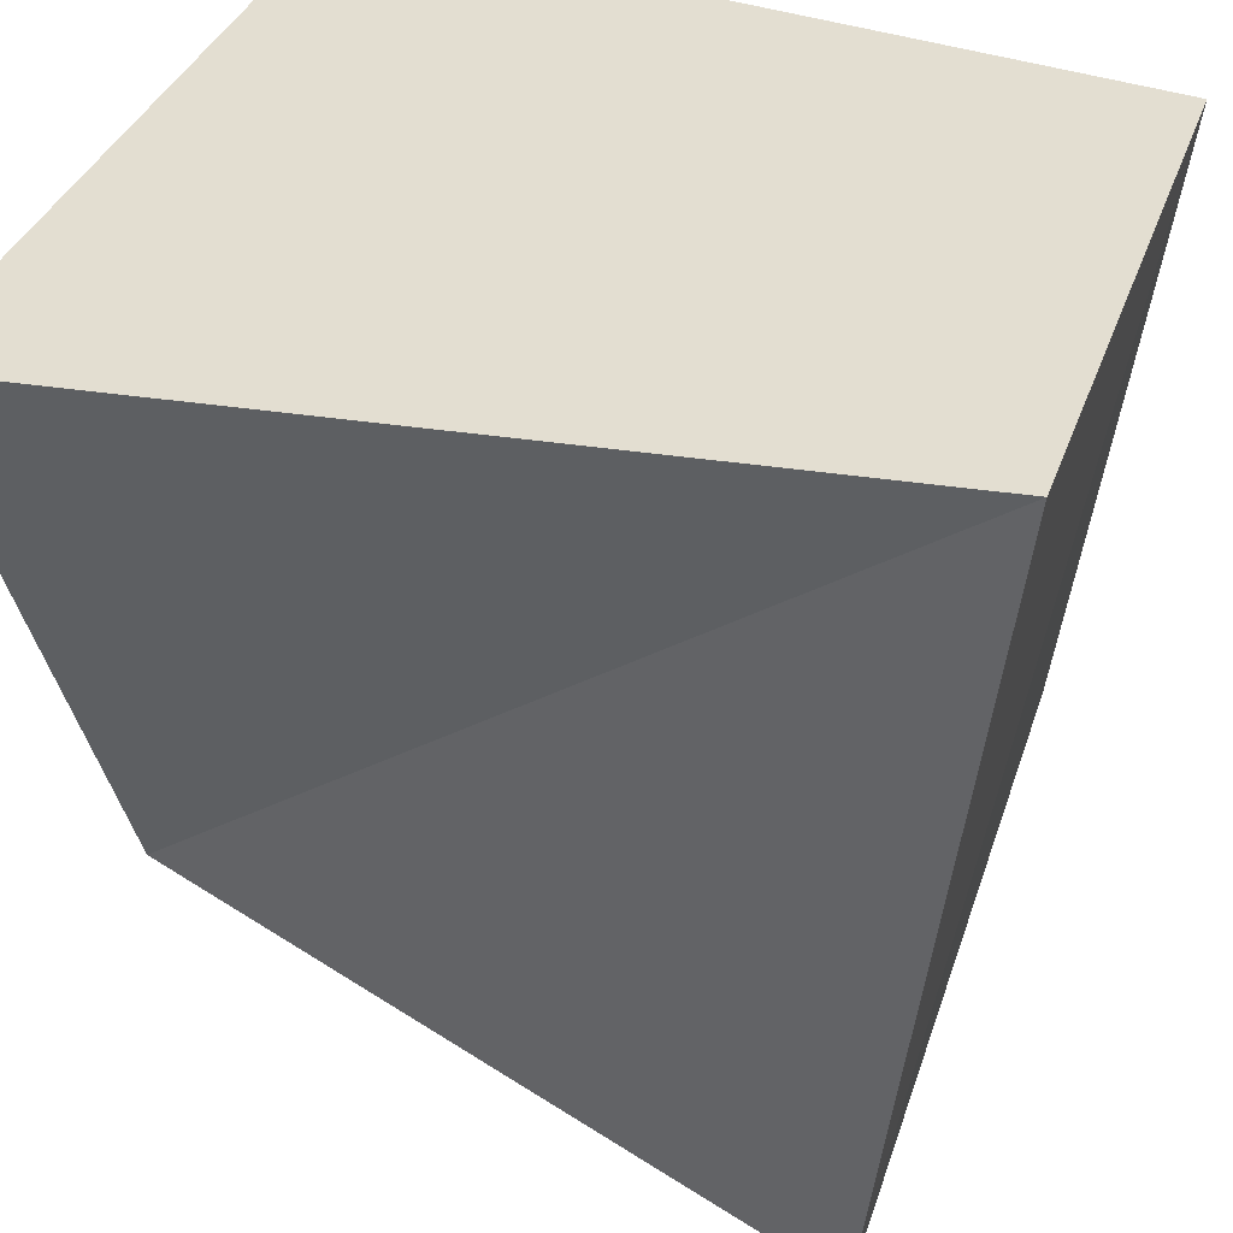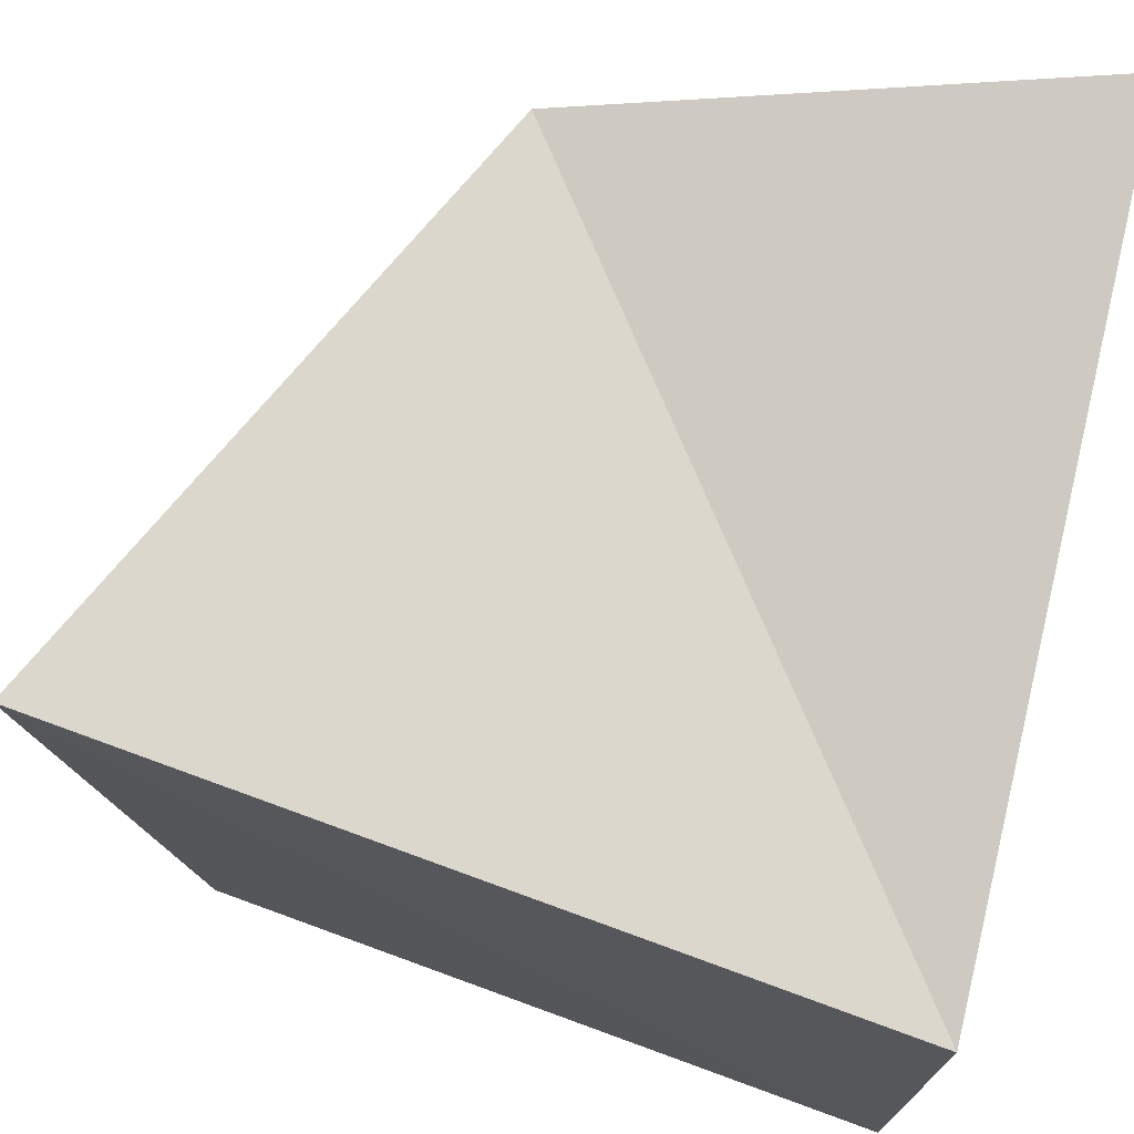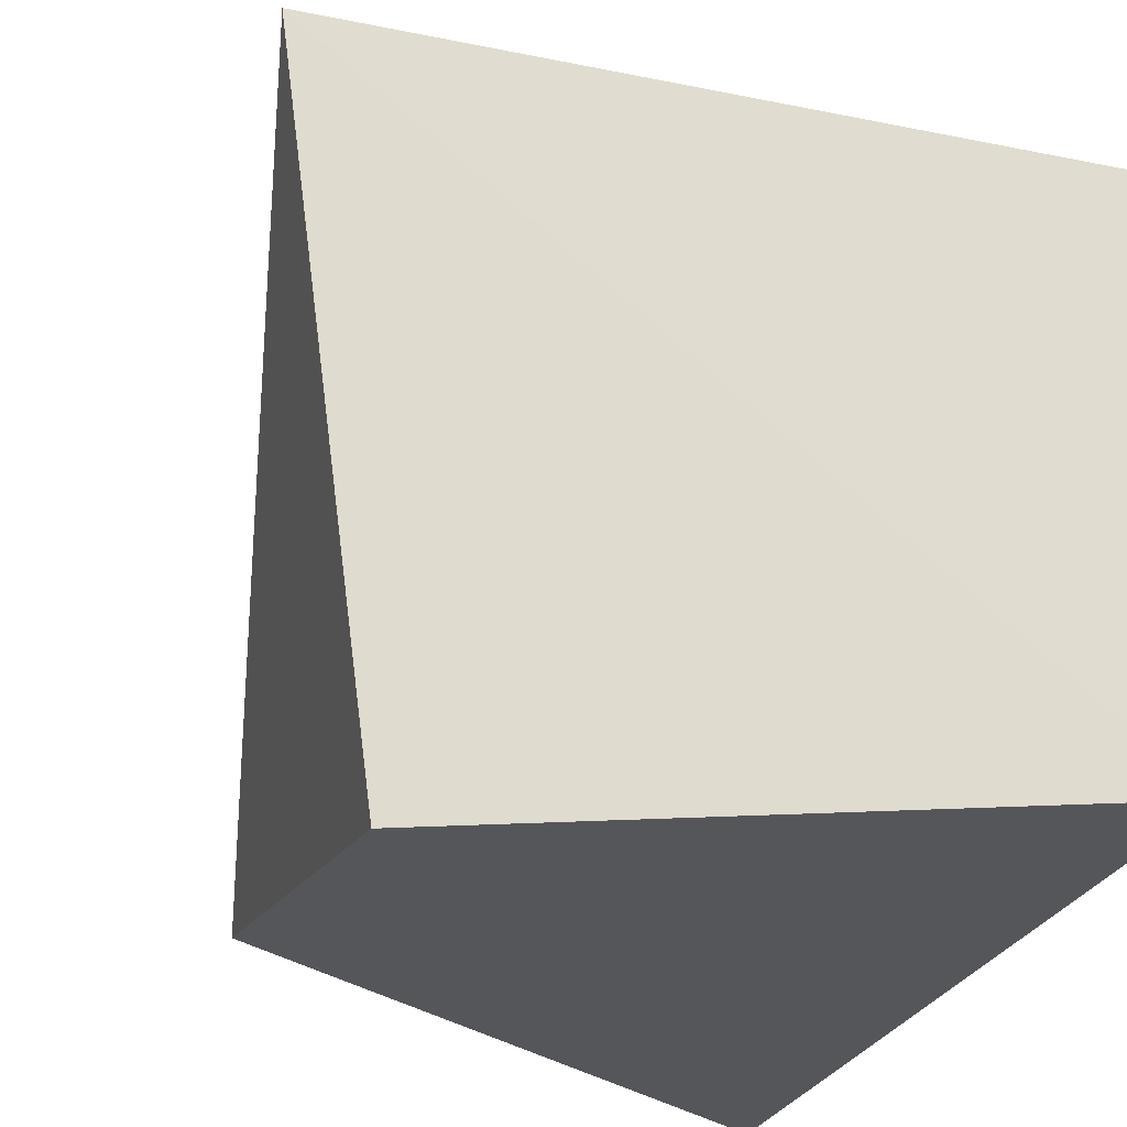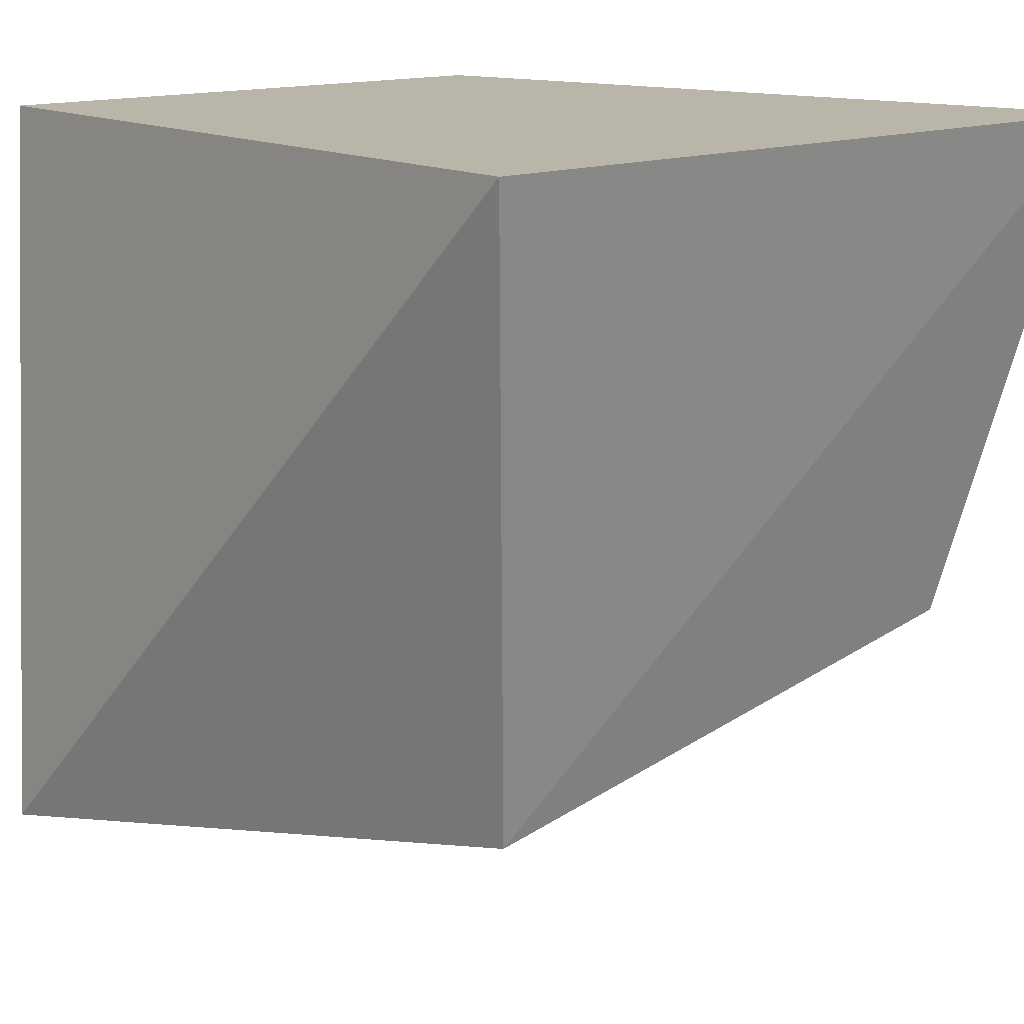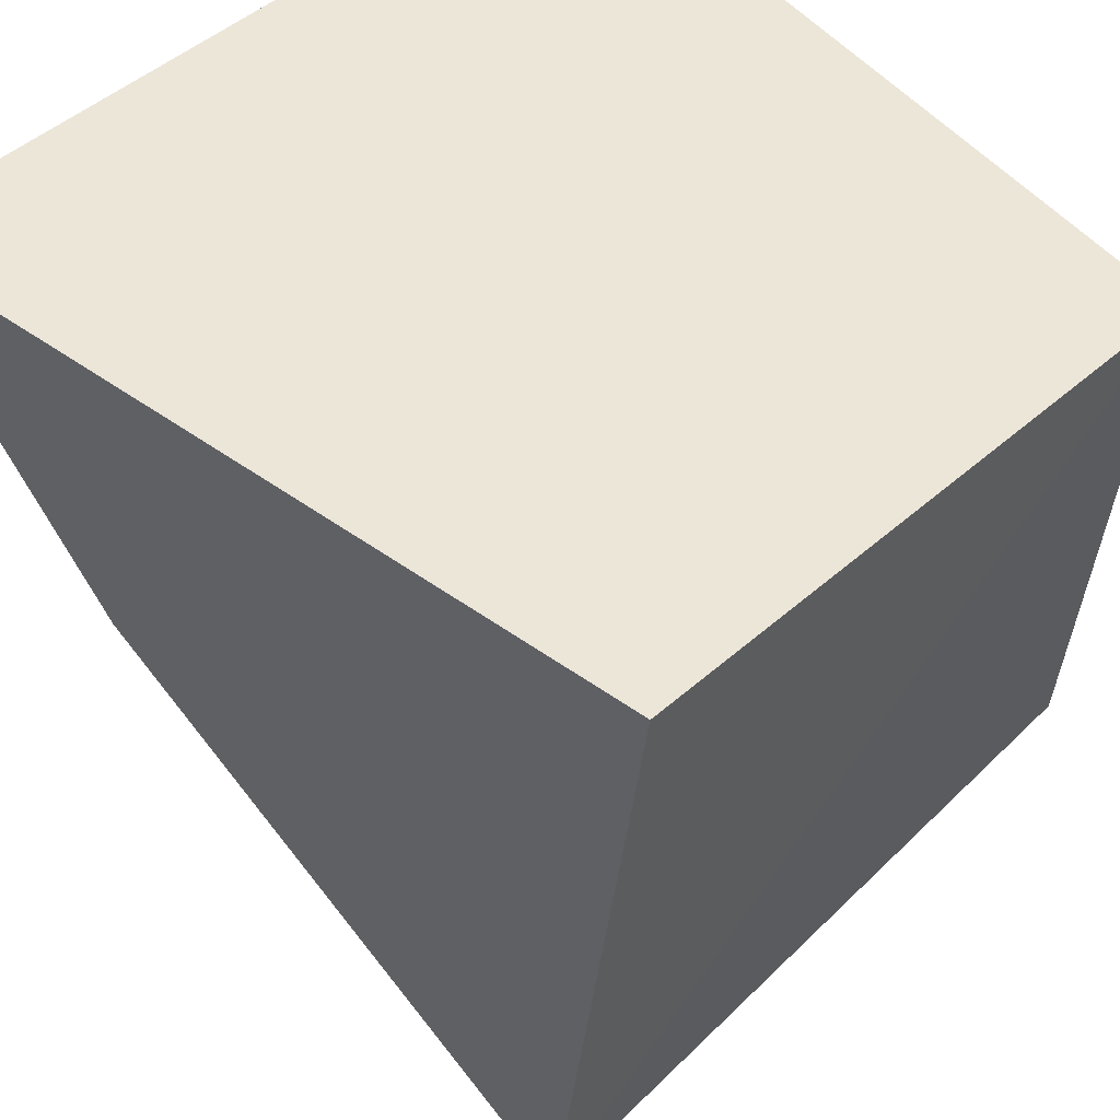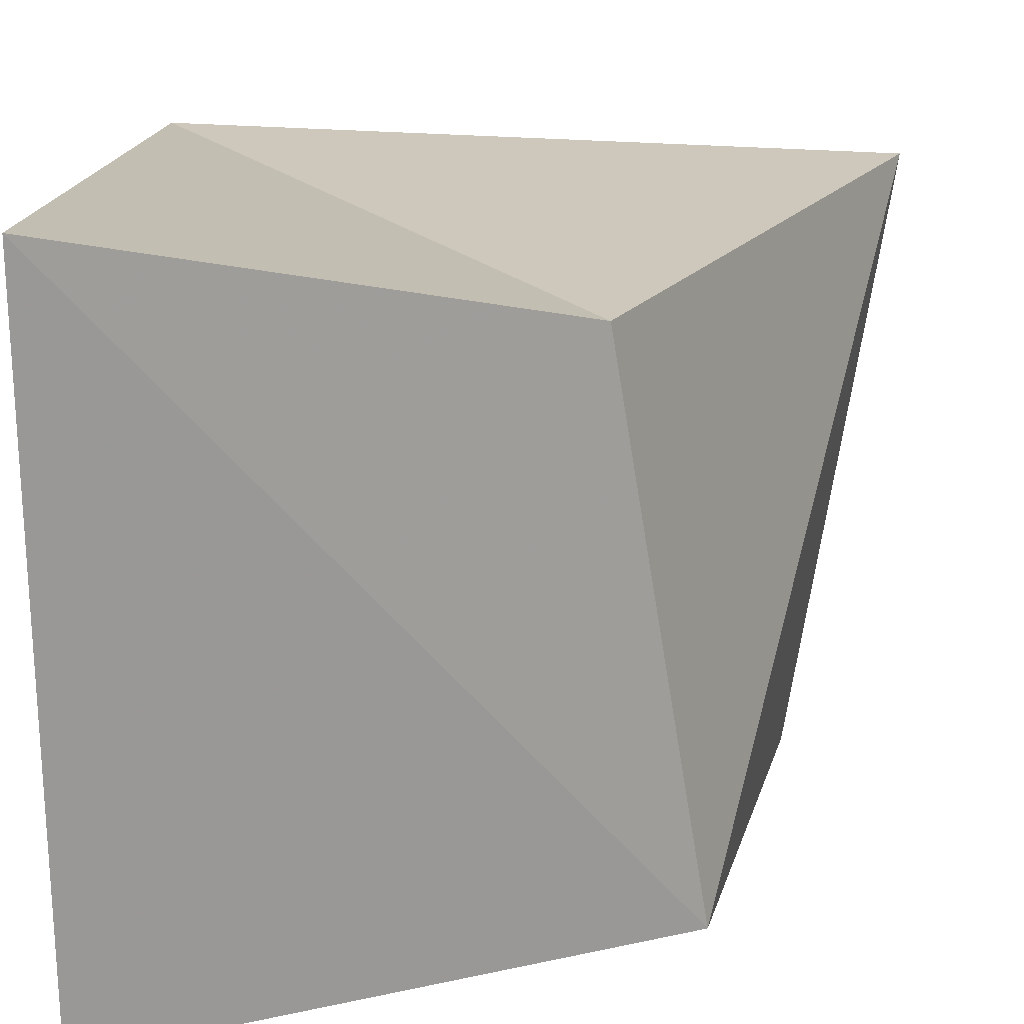
<metadata>
{"format":"obj","ext":"obj","renderer":"f3d","projection":"perspective","resolution":1024,"background":"white","views":[{"elev":36.3,"azim":18.5,"up":"+Y"},{"elev":73.3,"azim":103.0,"up":"+Z"},{"elev":-24.8,"azim":64.5,"up":"+Z"},{"elev":13.5,"azim":-134.0,"up":"+Y"},{"elev":49.1,"azim":45.8,"up":"+Y"},{"elev":21.9,"azim":-87.2,"up":"+Z"}]}
</metadata>
<code>
v 0.02344 -0.1406 0.3672
v -0.02344 -0.1328 0.375
v -0.03125 -0.08594 0.3672
v 0.03125 -0.08594 0.375
v 0.02344 -0.1484 0.4219
v -0.02344 -0.125 0.4219
v -0.03125 -0.08594 0.4297
v 0.03125 -0.08594 0.4219
f 1 2 3
f 1 3 4
f 1 4 5
f 1 5 2
f 2 5 6
f 2 6 7
f 2 7 3
f 3 7 4
f 4 7 8
f 4 8 5
f 5 8 6
f 6 8 7

</code>
